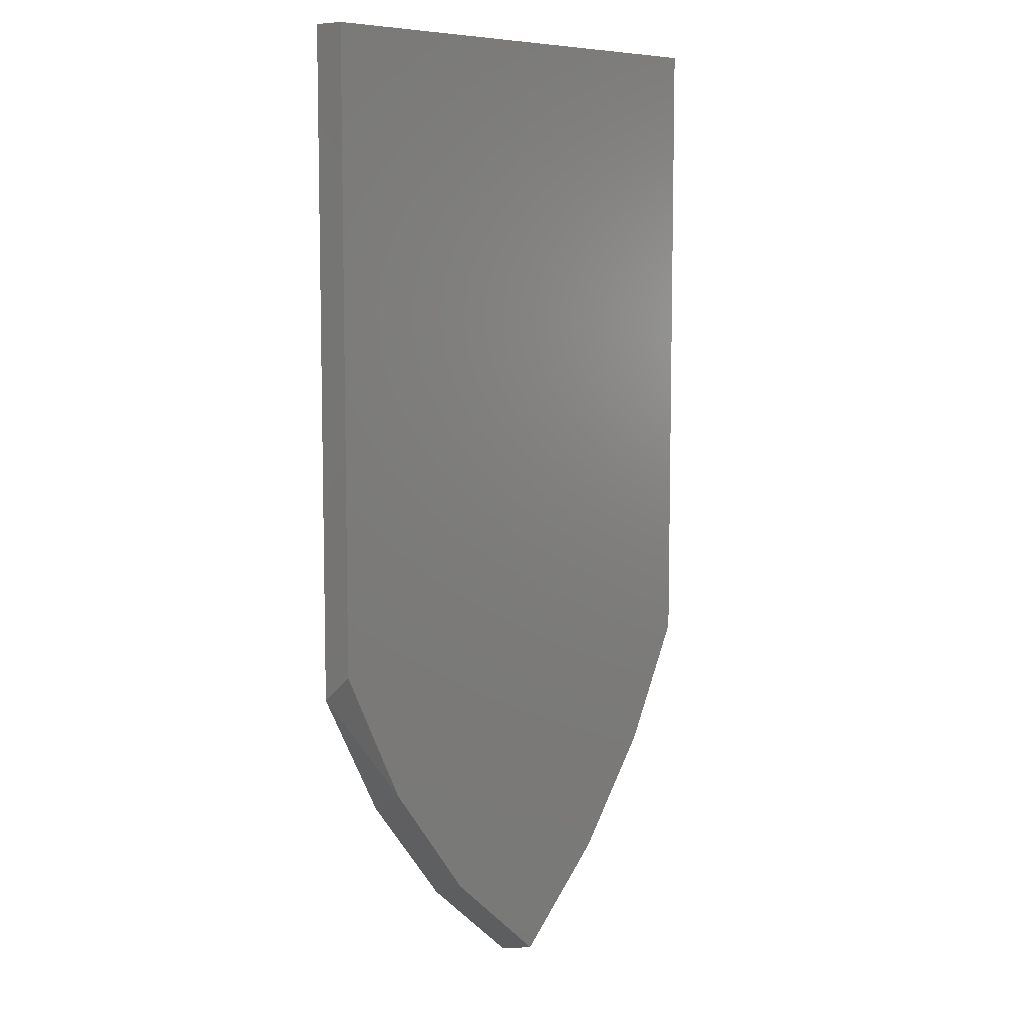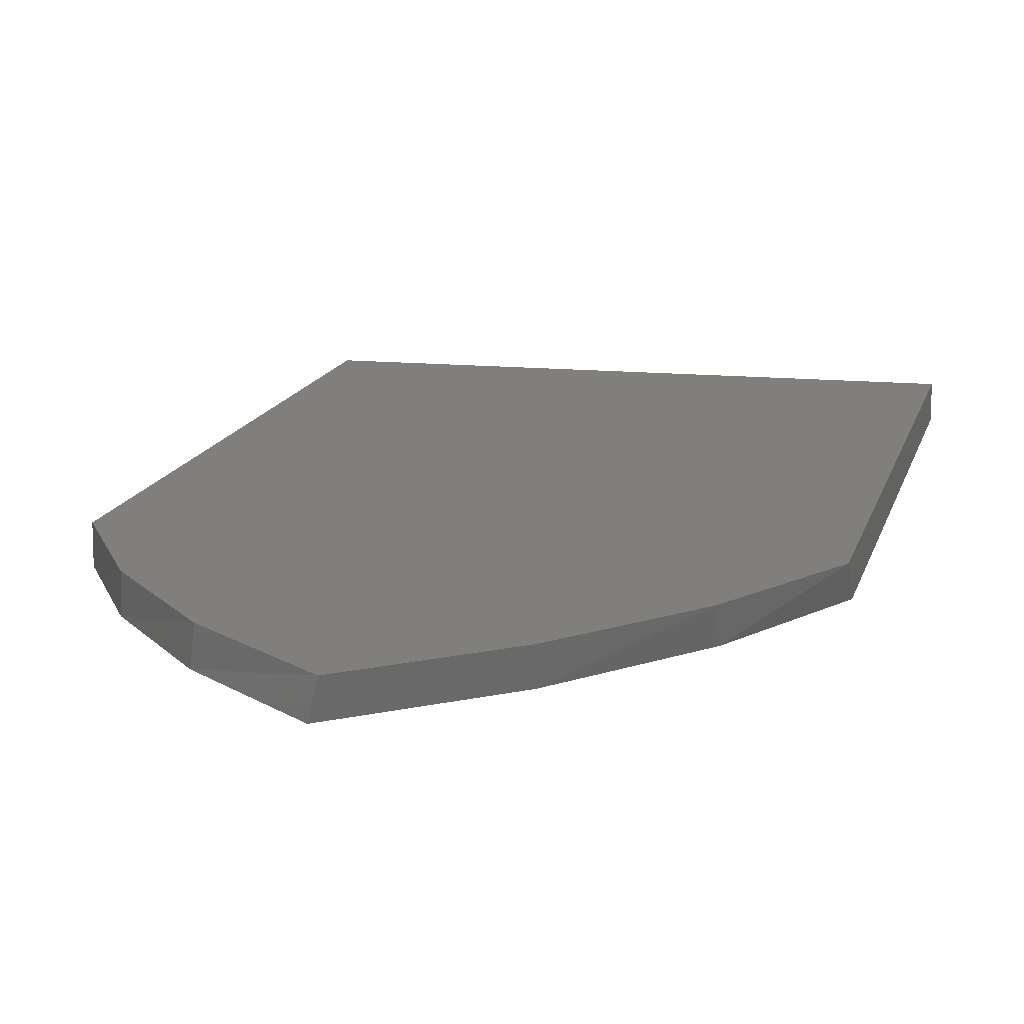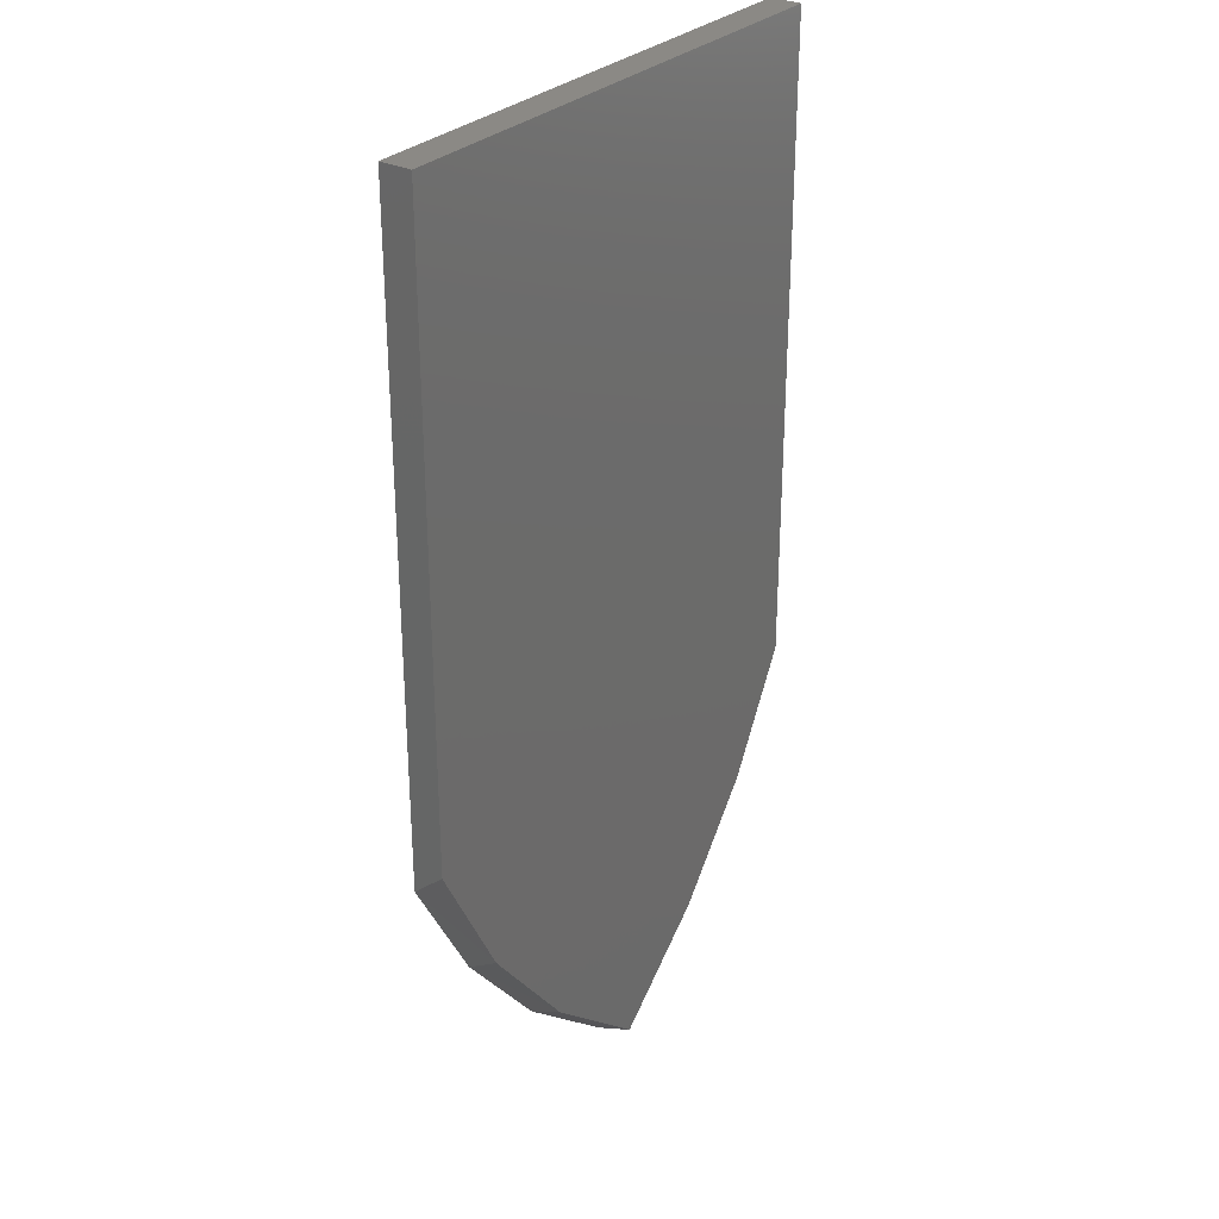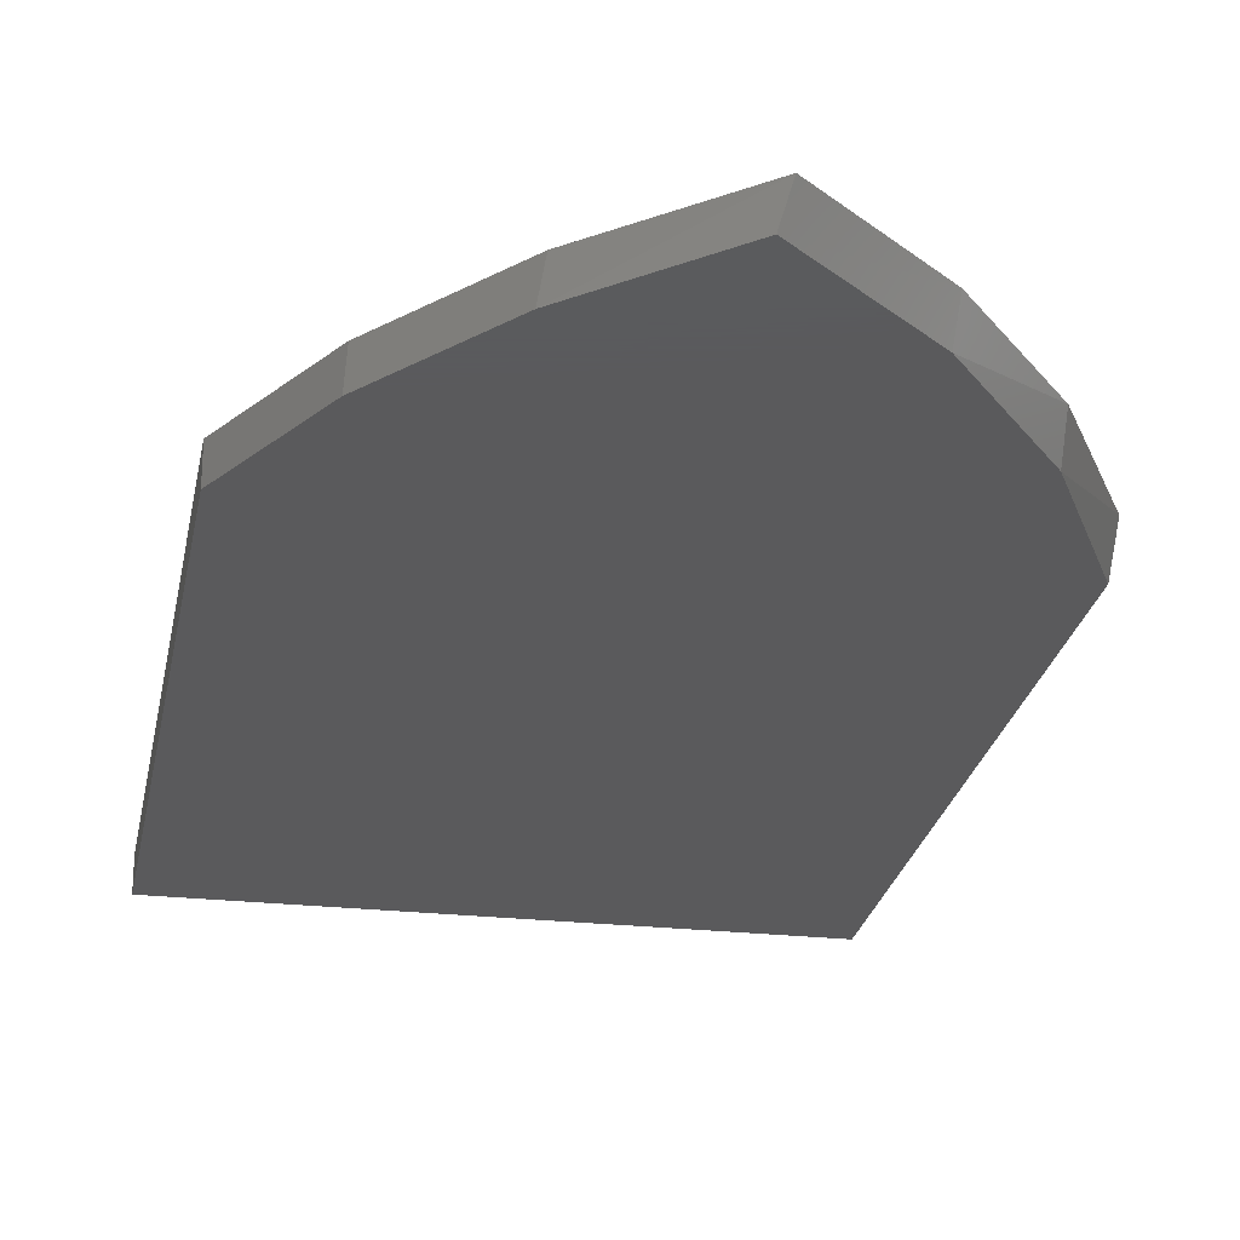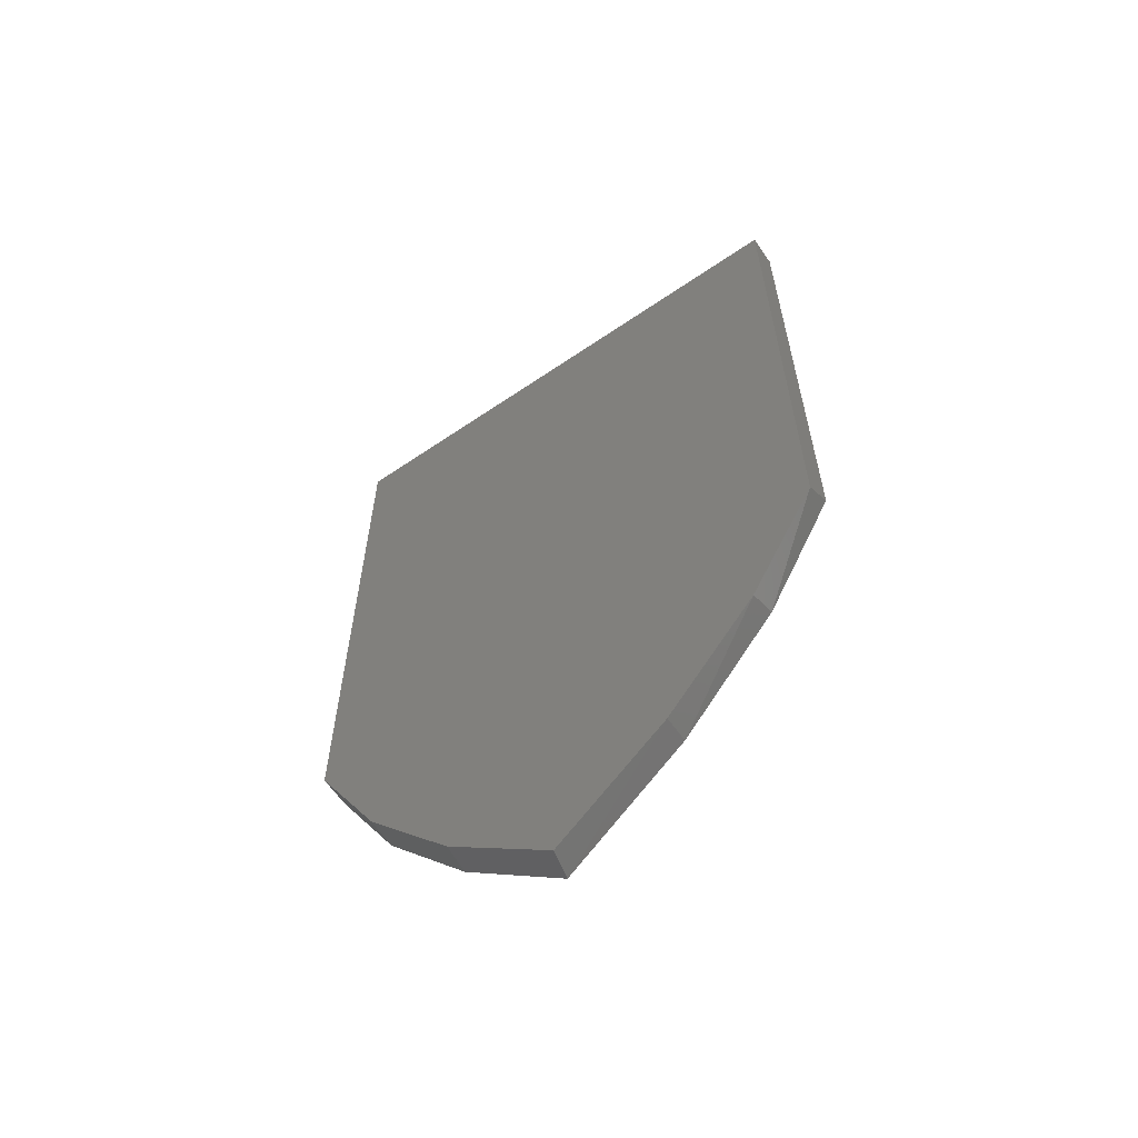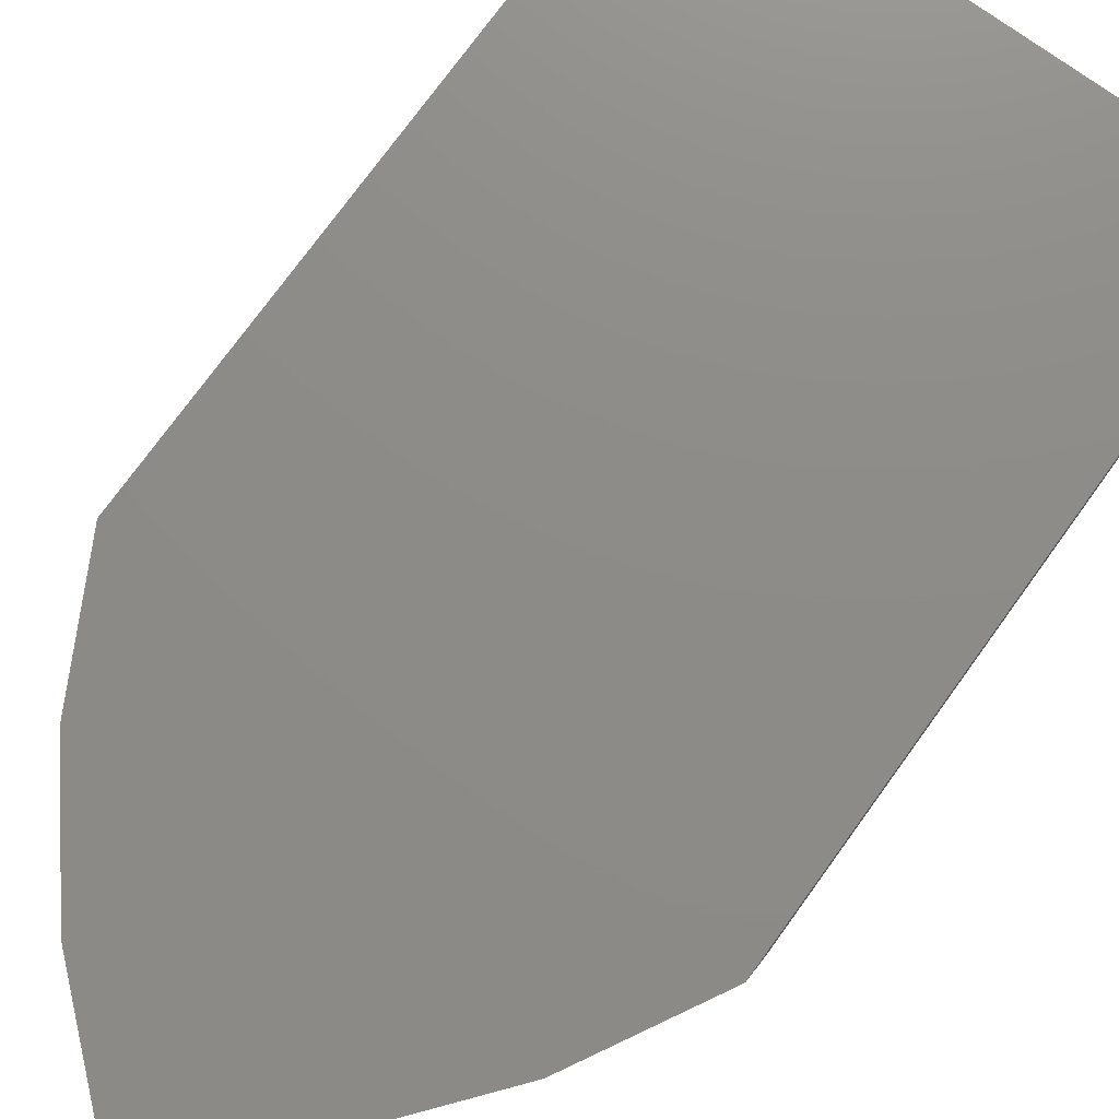
<metadata>
{"format":"stl","ext":"stl","renderer":"f3d","projection":"perspective","resolution":1024,"background":"white","views":[{"elev":8.0,"azim":130.5,"up":"+Y"},{"elev":13.2,"azim":12.7,"up":"+Z"},{"elev":29.8,"azim":125.7,"up":"+Y"},{"elev":-24.7,"azim":-10.4,"up":"+Z"},{"elev":-62.7,"azim":34.6,"up":"+Y"},{"elev":75.3,"azim":35.9,"up":"+Z"}]}
</metadata>
<code>
# stl→obj: 18 verts, 32 faces
v 0.03836 -0.6984 0
v -0.1139 -0.5613 0
v 0.208 -0.5526 0
v -0.24 -0.3998 0
v 0.3466 -0.3771 0
v -0.3359 -0.2188 0
v 0.4493 -0.1783 0
v -0.3359 0.75 0
v 0.4493 0.75 0
v 0.4493 -0.2188 0.04688
v 0.4493 0.75 0.04688
v 0.05156 -0.7082 0.04688
v -0.1064 -0.5693 0.04688
v -0.237 -0.4044 0.04688
v -0.3359 -0.2188 0.04688
v -0.3359 0.75 0.04688
v 0.3469 -0.405 0.04688
v 0.2129 -0.5699 0.04688
f 1 2 3
f 3 2 4
f 3 4 5
f 5 4 6
f 5 6 7
f 7 6 8
f 7 8 9
f 10 7 11
f 11 7 9
f 1 12 2
f 2 12 13
f 2 13 4
f 4 13 14
f 4 14 6
f 6 14 15
f 11 16 10
f 10 16 15
f 10 15 17
f 17 15 14
f 17 14 18
f 18 14 13
f 18 13 12
f 10 5 7
f 12 1 18
f 18 1 3
f 18 3 17
f 17 3 5
f 17 5 10
f 16 8 15
f 15 8 6
f 11 9 16
f 16 9 8

</code>
